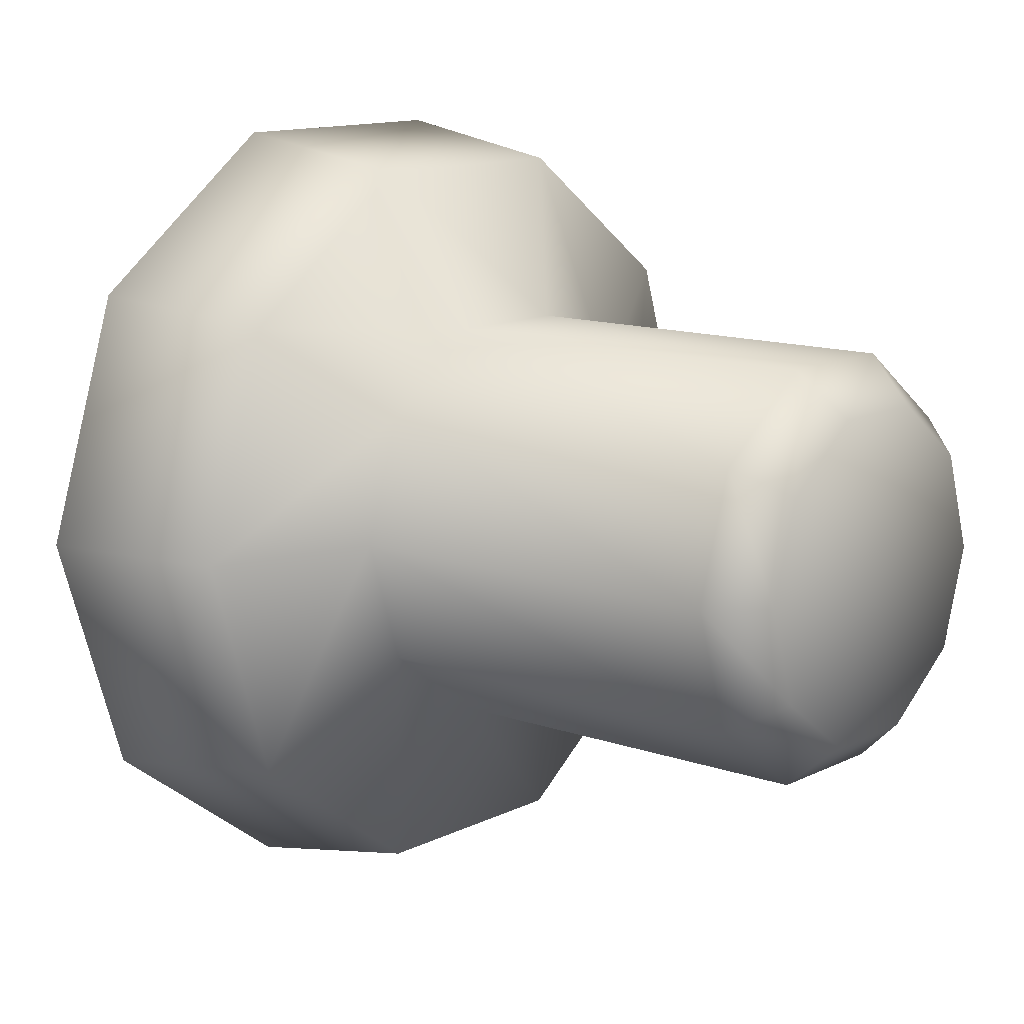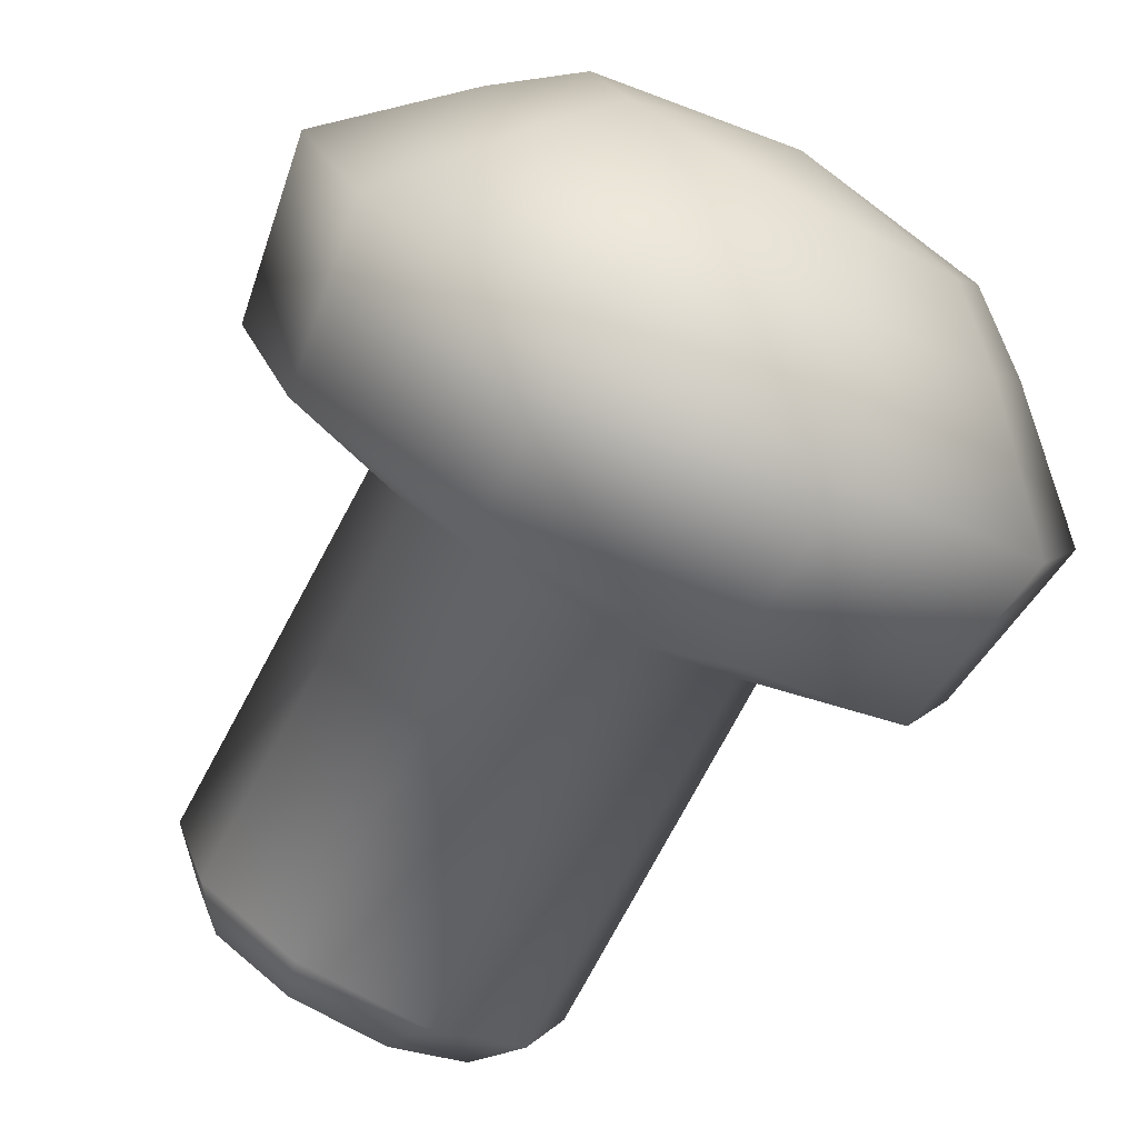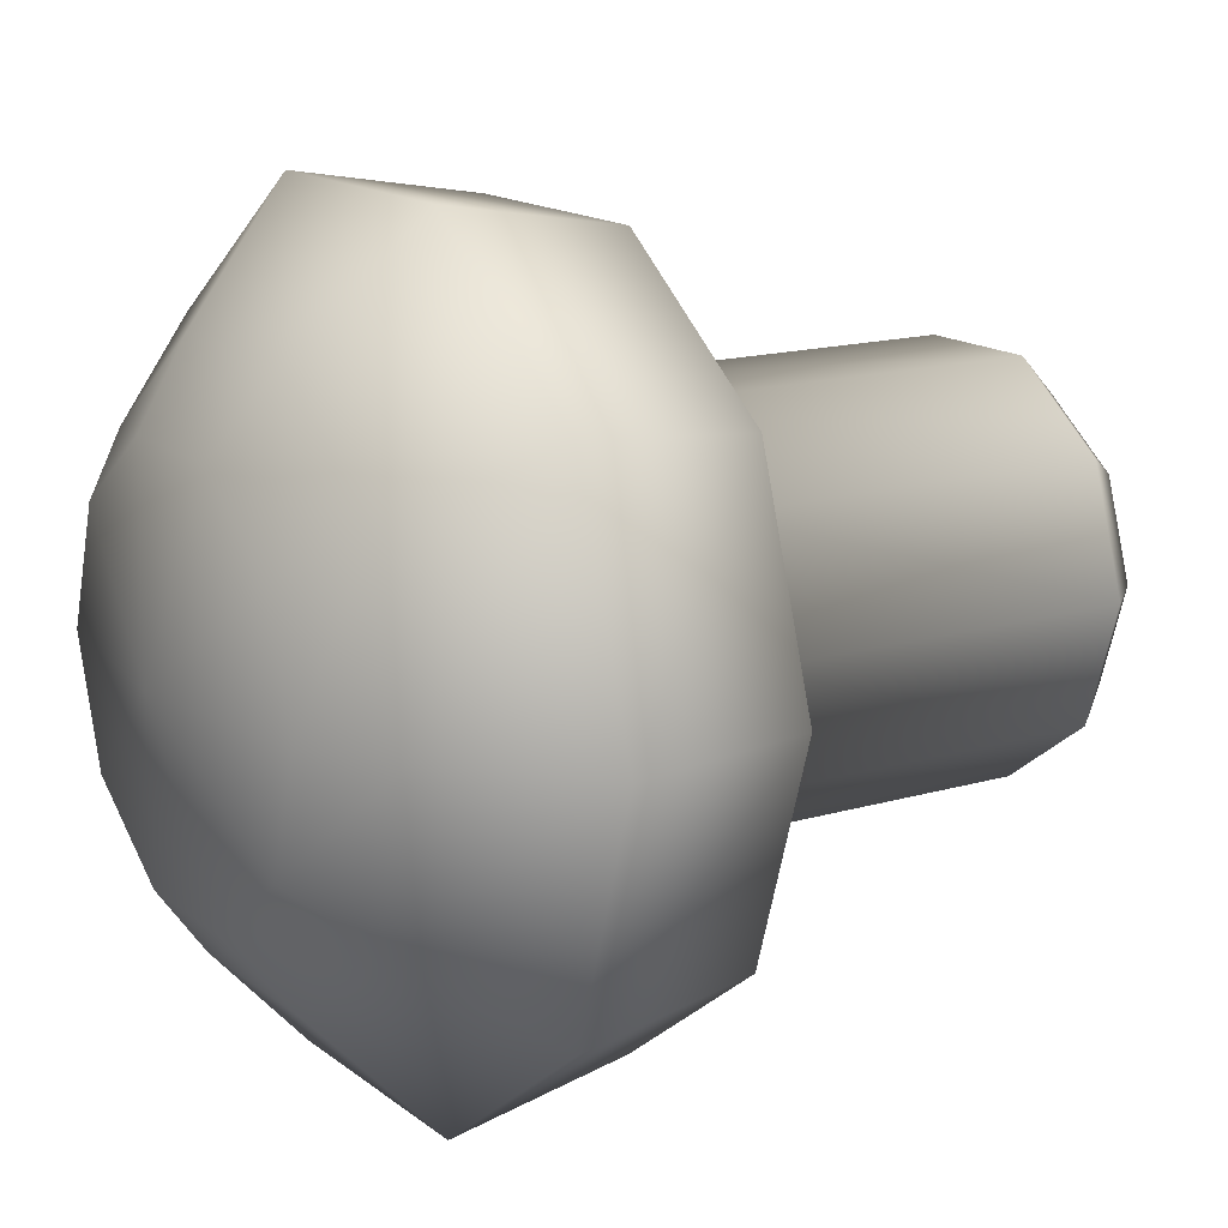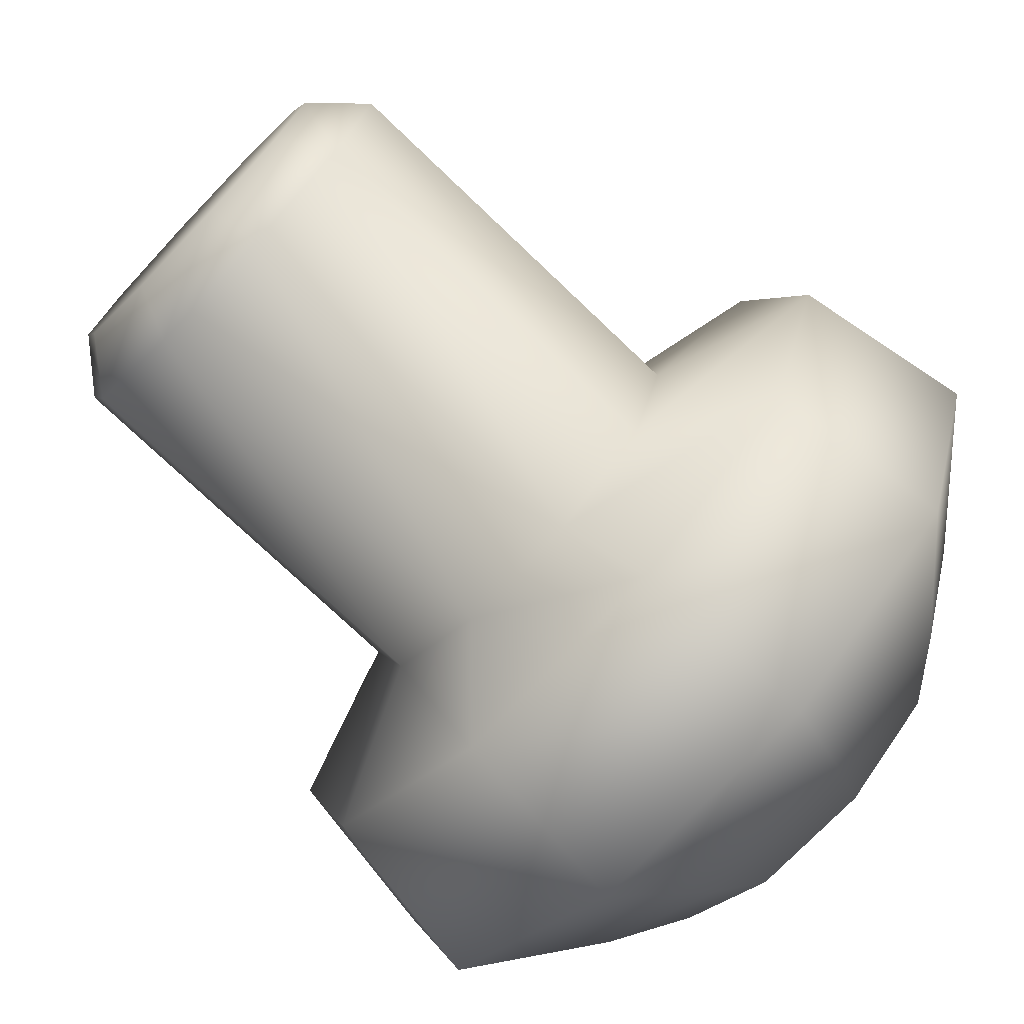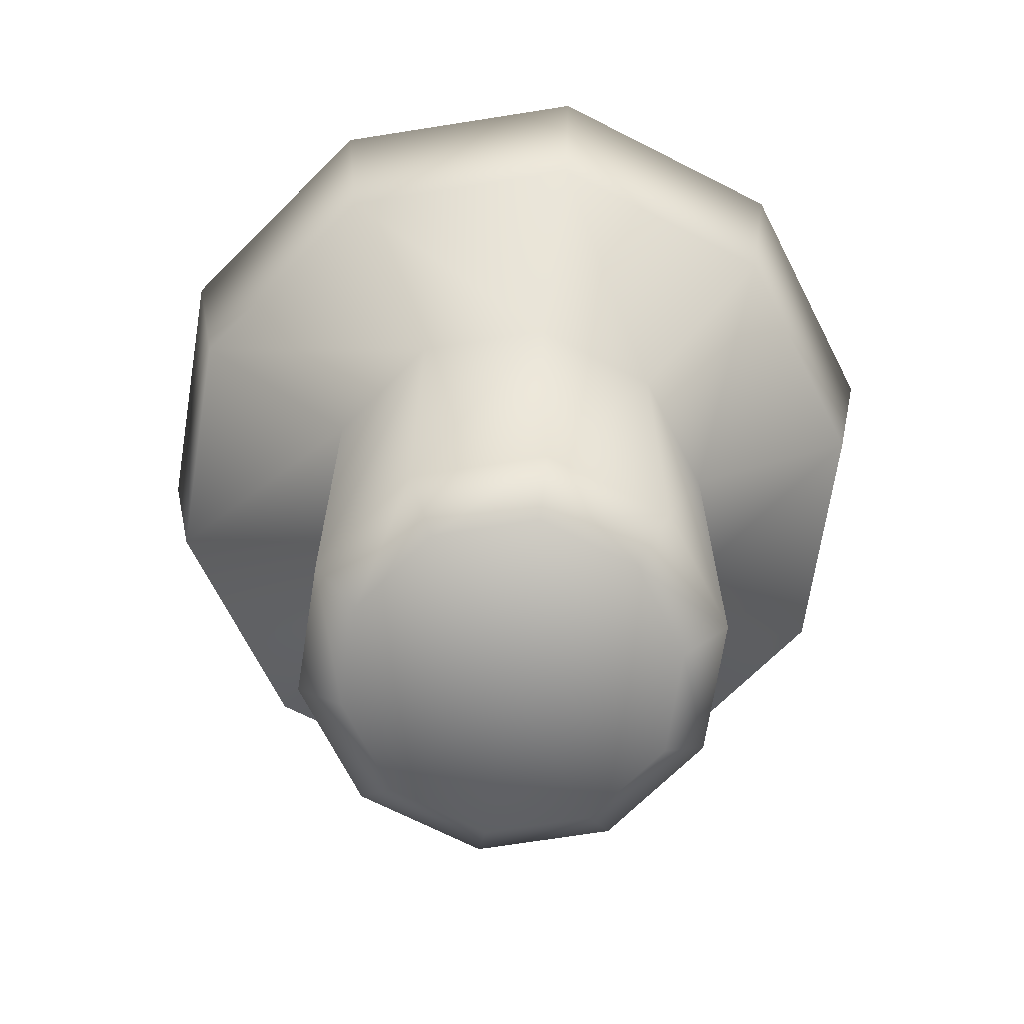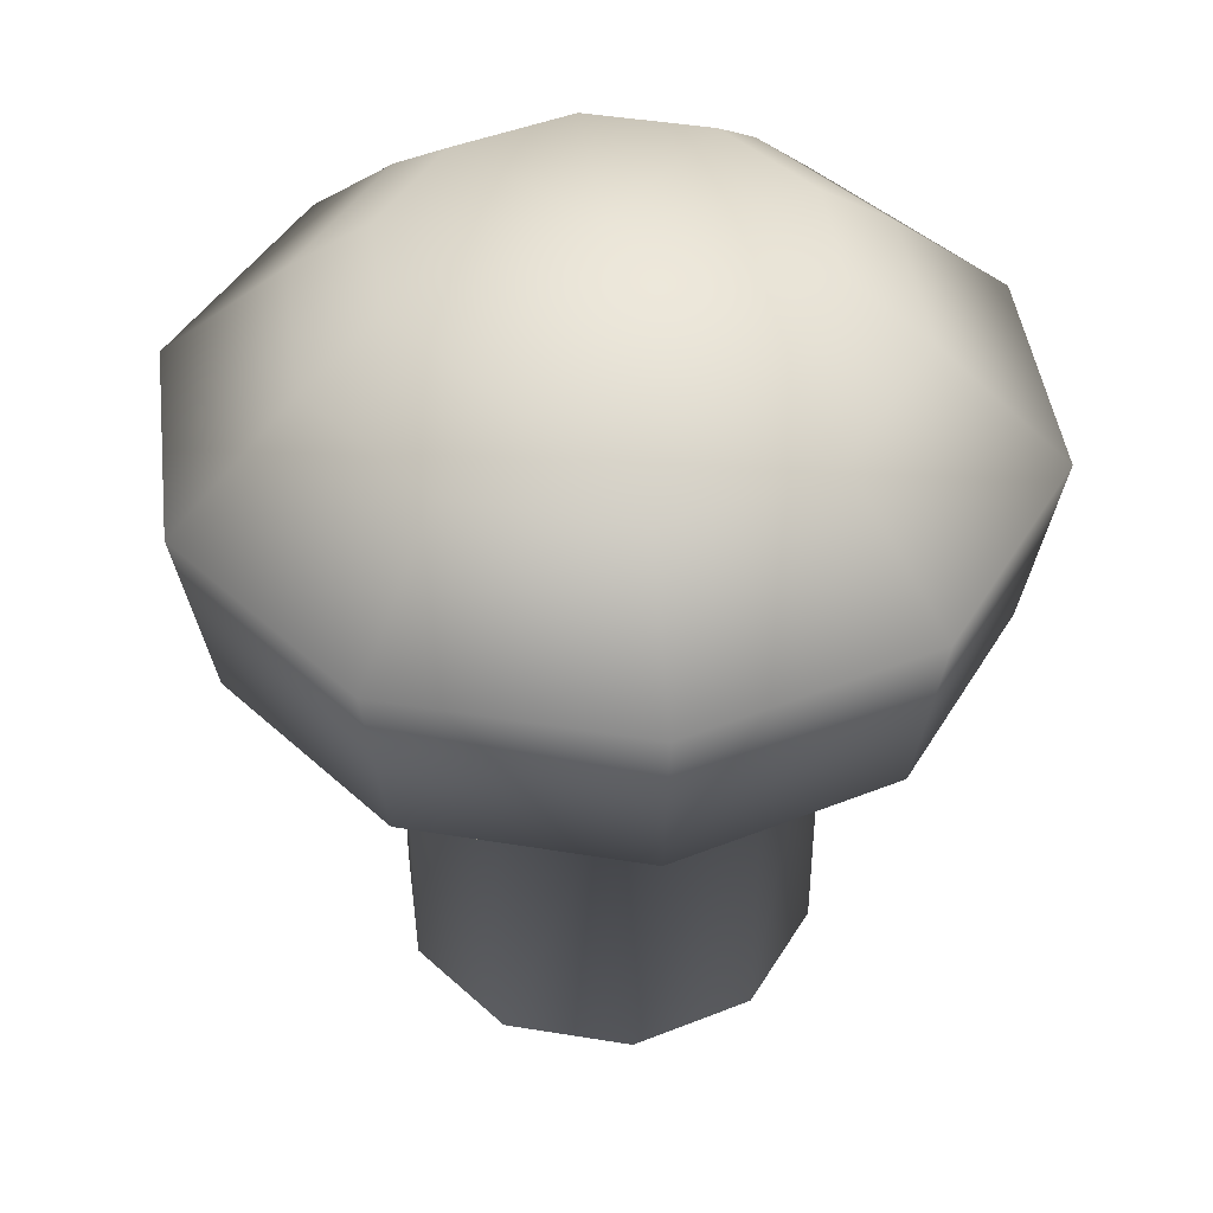
<metadata>
{"format":"obj","ext":"obj","renderer":"f3d","projection":"perspective","resolution":1024,"background":"white","views":[{"elev":12.2,"azim":130.2,"up":"+Y"},{"elev":-78.0,"azim":-28.5,"up":"+Y"},{"elev":15.0,"azim":57.6,"up":"+Y"},{"elev":-73.9,"azim":-133.8,"up":"+Y"},{"elev":-69.1,"azim":-63.0,"up":"+Z"},{"elev":43.9,"azim":10.9,"up":"+Z"}]}
</metadata>
<code>
o mushroom_Cylinder
v -0.7058 0.5128 0
v 0 0 4.729
v -1.114 0 2.401
v -1.082 0 4.573
v -0.9013 0.6548 2.401
v -0.8757 0.6362 4.573
v -0.3443 1.06 2.401
v -0.3345 1.029 4.573
v 0.3443 1.06 2.401
v 0.3345 1.029 4.573
v 0.9013 0.6548 2.401
v 0.8757 0.6362 4.573
v 1.114 -0 2.401
v 1.082 -0 4.573
v 0.9013 -0.6548 2.401
v 0.8757 -0.6362 4.573
v 0.3443 -1.06 2.401
v 0.3345 -1.029 4.573
v -0.3443 -1.06 2.401
v -0.3345 -1.029 4.573
v -0.9013 -0.6548 2.401
v -0.8757 -0.6362 4.573
v -1.5 0 4.266
v -1.214 0.8817 4.266
v -0.4635 1.427 4.266
v 0.4635 1.427 4.266
v 1.214 0.8817 4.266
v 1.5 -0 4.266
v 1.214 -0.8817 4.266
v 0.4635 -1.427 4.266
v -0.4635 -1.427 4.266
v -1.214 -0.8817 4.266
v -1.618 1.176 2.678
v -0.6182 1.903 2.678
v 0.6182 1.903 2.678
v 1.618 1.176 2.678
v 2 -0 2.678
v 1.618 -1.176 2.678
v 0.6182 -1.903 2.678
v -0.6182 -1.903 2.678
v -1.618 -1.176 2.678
v -2 -0 2.678
v -2.177 -0 3.66
v -1.761 1.28 3.66
v -0.6727 2.07 3.66
v 0.6727 2.07 3.66
v 1.761 1.28 3.66
v 2.177 -0 3.66
v 1.761 -1.28 3.66
v 0.6727 -2.07 3.66
v -0.6727 -2.07 3.66
v -1.761 -1.28 3.66
v -0.9013 0.6548 0.2584
v -1.114 0 0.2584
v -0.3443 1.06 0.2584
v 0.3443 1.06 0.2584
v 0.9013 0.6548 0.2584
v 1.114 -0 0.2584
v 0.9013 -0.6548 0.2584
v 0.3443 -1.06 0.2584
v -0.3443 -1.06 0.2584
v -0.9013 -0.6548 0.2584
v -0 0 0
v -0.8724 0 0
v -0.2696 0.8297 0
v 0.2696 0.8297 0
v 0.7058 0.5128 0
v 0.8724 -0 0
v 0.7058 -0.5128 0
v 0.2696 -0.8297 0
v -0.2696 -0.8297 0
v -0.7058 -0.5128 0
f 7 9 56 55
f 2 6 4
f 23 4 6 24
f 21 3 54 62
f 2 8 6
f 24 6 8 25
f 11 13 58 57
f 2 10 8
f 25 8 10 26
f 15 17 60 59
f 2 12 10
f 26 10 12 27
f 19 21 62 61
f 2 14 12
f 27 12 14 28
f 5 7 55 53
f 2 16 14
f 28 14 16 29
f 9 11 57 56
f 2 18 16
f 29 16 18 30
f 3 5 53 54
f 2 20 18
f 30 18 20 31
f 13 15 59 58
f 2 22 20
f 31 20 22 32
f 17 19 61 60
f 2 4 22
f 32 22 4 23
f 52 32 23 43
f 51 31 32 52
f 50 30 31 51
f 49 29 30 50
f 48 28 29 49
f 47 27 28 48
f 46 26 27 47
f 45 25 26 46
f 44 24 25 45
f 43 23 24 44
f 3 42 33 5
f 5 33 34 7
f 7 34 35 9
f 9 35 36 11
f 11 36 37 13
f 13 37 38 15
f 15 38 39 17
f 17 39 40 19
f 19 40 41 21
f 21 41 42 3
f 42 43 44 33
f 33 44 45 34
f 34 45 46 35
f 35 46 47 36
f 36 47 48 37
f 37 48 49 38
f 38 49 50 39
f 39 50 51 40
f 40 51 52 41
f 41 52 43 42
f 55 56 66 65
f 60 61 71 70
f 54 53 1 64
f 62 54 64 72
f 58 59 69 68
f 56 57 67 66
f 61 62 72 71
f 53 55 65 1
f 59 60 70 69
f 57 58 68 67
f 63 64 1
f 63 1 65
f 63 65 66
f 63 66 67
f 63 67 68
f 63 68 69
f 63 69 70
f 63 70 71
f 63 71 72
f 63 72 64

</code>
